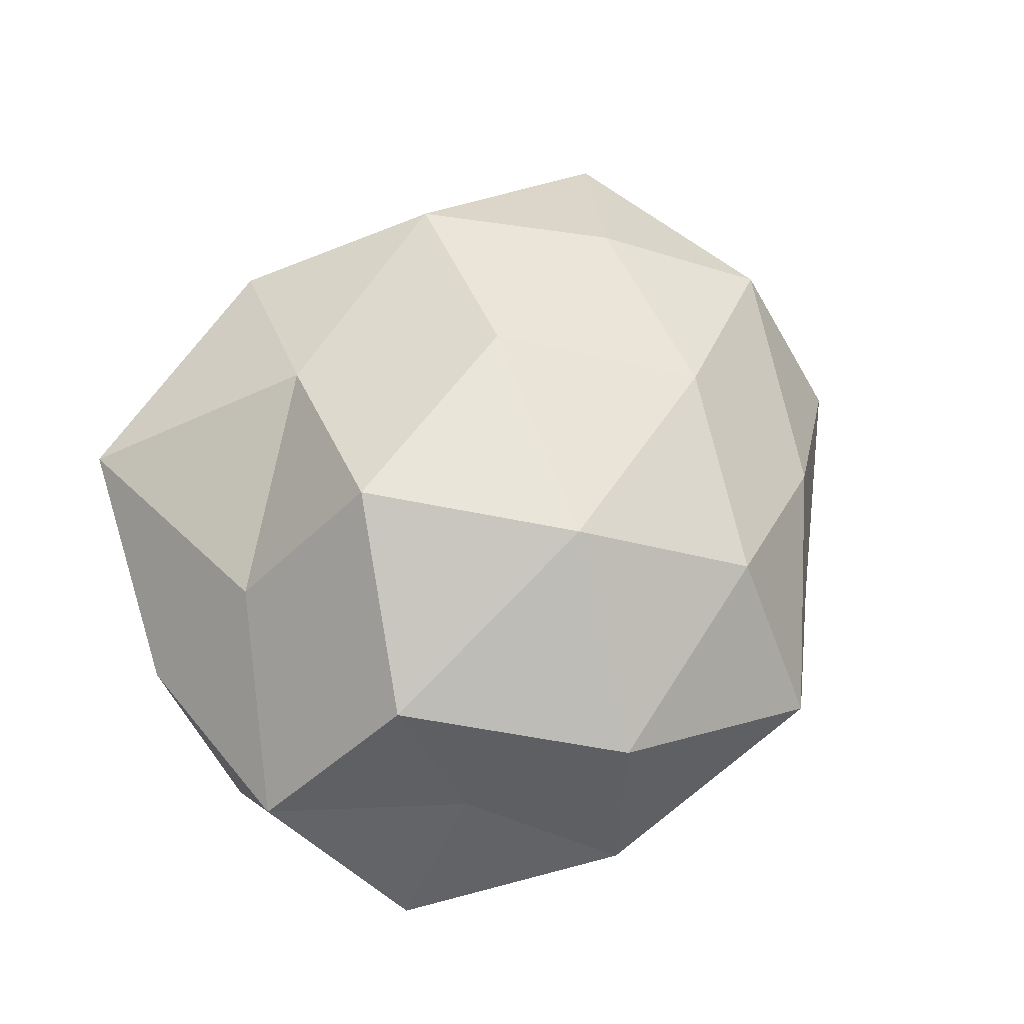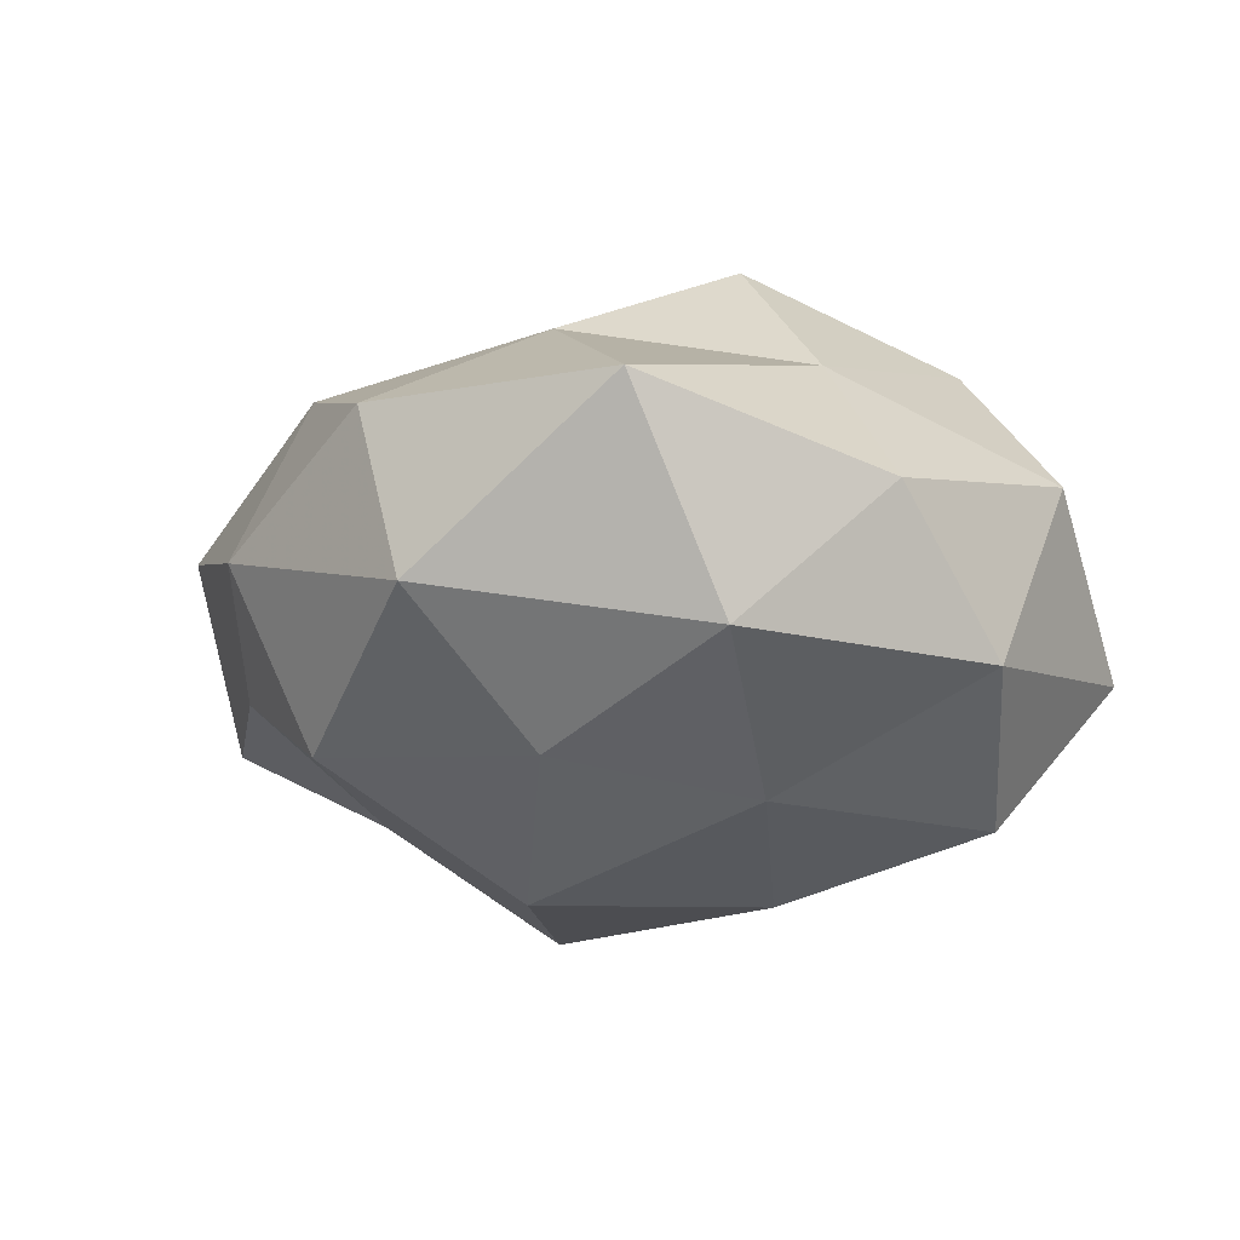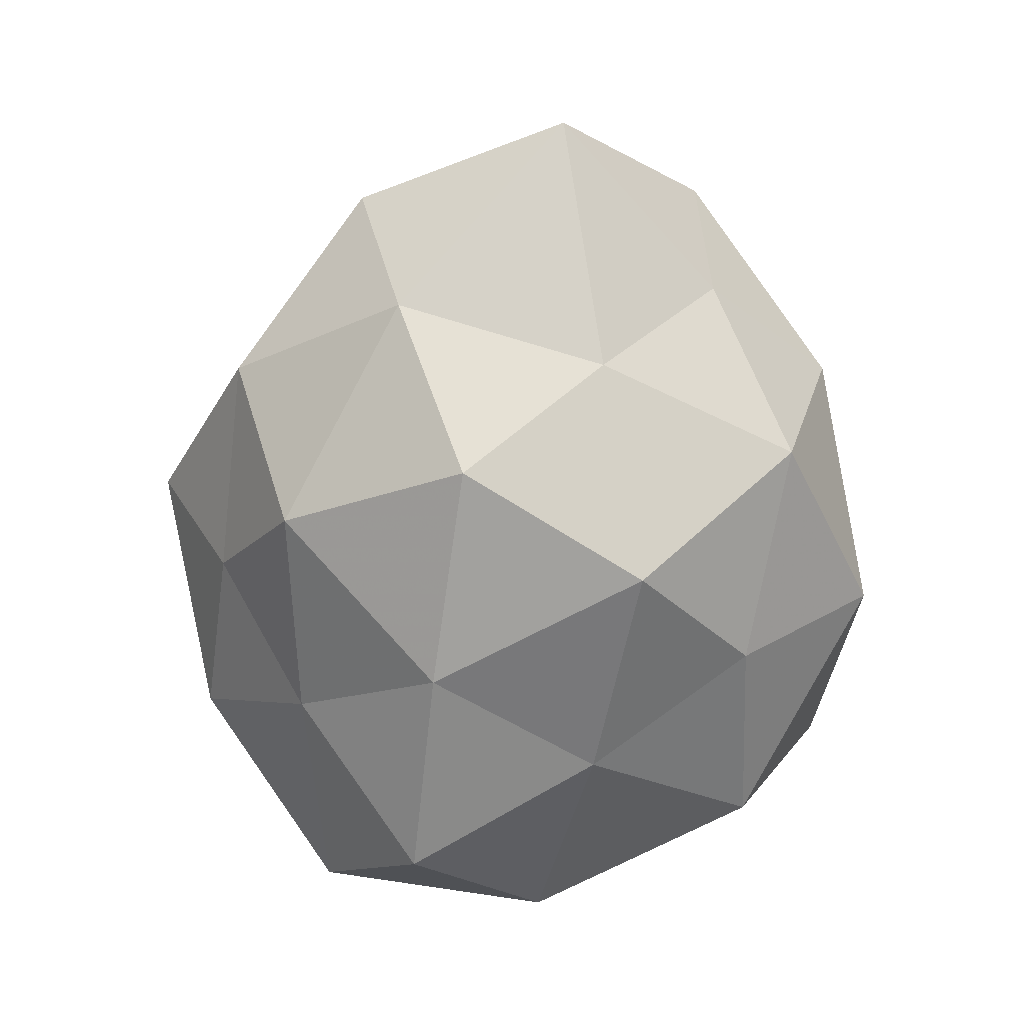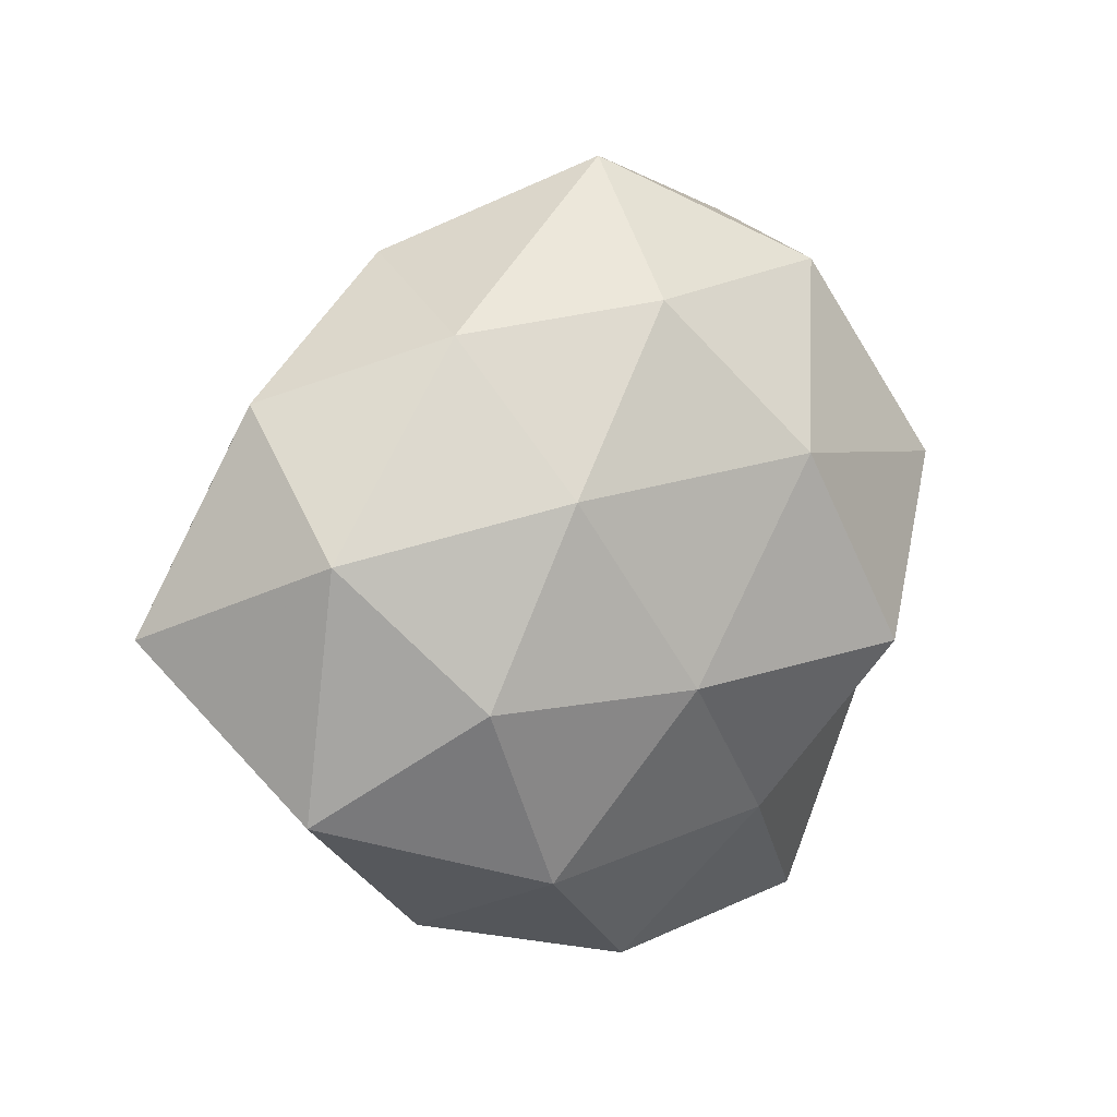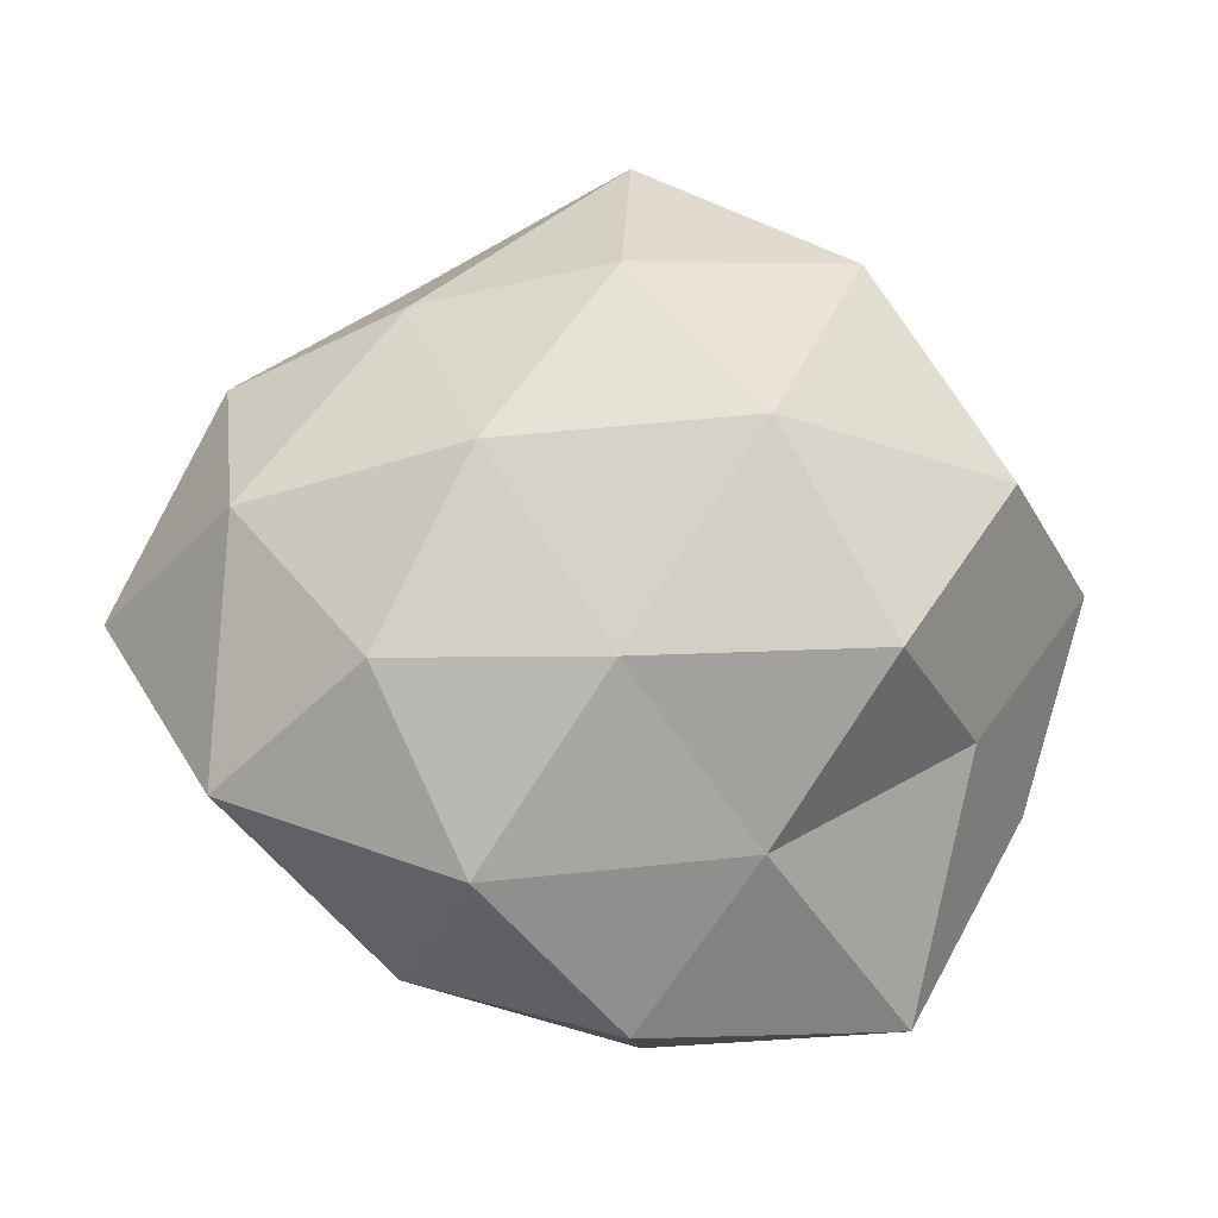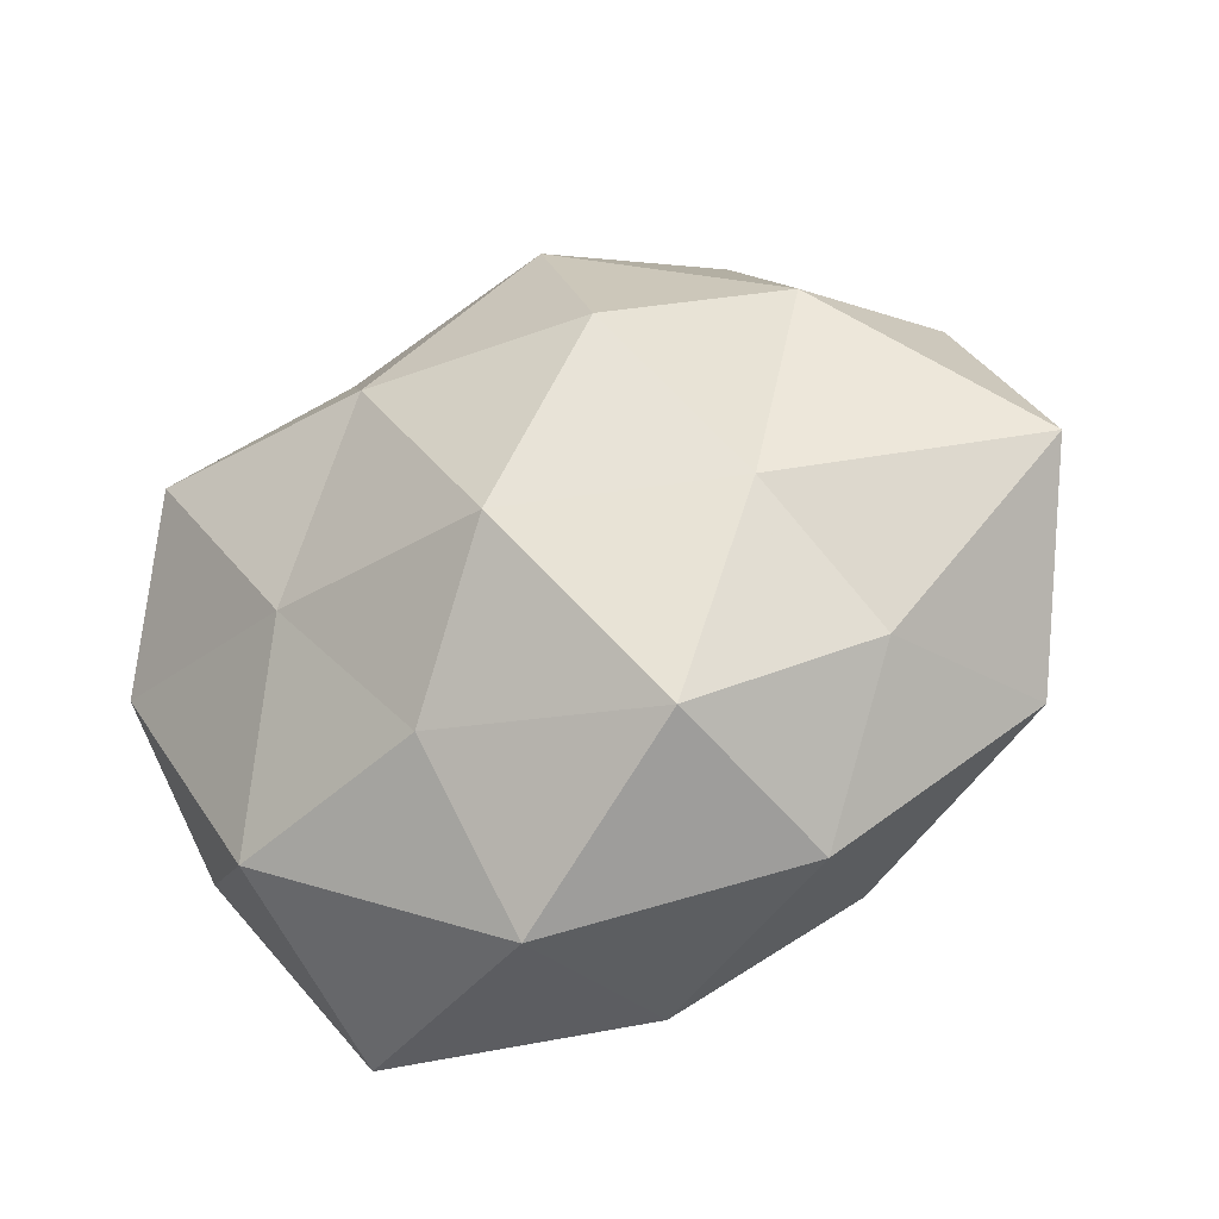
<metadata>
{"format":"obj","ext":"obj","renderer":"f3d","projection":"perspective","resolution":1024,"background":"white","views":[{"elev":67.3,"azim":127.7,"up":"+Z"},{"elev":-15.4,"azim":33.6,"up":"+Z"},{"elev":-76.2,"azim":-94.5,"up":"+Z"},{"elev":13.0,"azim":-42.9,"up":"+Y"},{"elev":-6.6,"azim":-15.7,"up":"+Y"},{"elev":-41.9,"azim":-157.2,"up":"+Y"}]}
</metadata>
<code>
v -0.01122 -0.0196 -0.0119
v 0.01637 -0.02637 0.006098
v 0.0299 0.002224 0.004167
v 0.01357 -0.006646 -0.0152
v -0.02666 0.01439 -0.002266
v -0.003924 0.01783 -0.01585
v -0.02226 -0.01309 -0.005753
v 0.003825 -0.01546 0.01455
v -0.01318 0.02291 -0.00564
v 0.01888 -0.0194 -0.007857
v 0.02786 0.0134 -0.00593
v 0.01533 0.02431 -0.001305
v 0.02037 0.007733 0.015
v -0.0143 0.008879 0.01525
v 0.02638 -0.01243 0.00145
v 0.004581 -0.01762 -0.0133
v 0.001522 -0.02766 -0.004469
v 0.01156 0.02196 0.01142
v -0.001478 0.02925 0.003644
v -0.006583 -0.004145 0.01851
v -0.01567 -0.02308 0.0005334
v -0.002681 -0.0266 0.00754
v 0.01027 -0.003373 0.02097
v -0.02853 -0.01191 0.005276
v -0.03386 -0.000595 -0.005571
v -0.01403 -0.01724 0.01268
v 0.002692 0.01049 0.01962
v -0.01654 0.01873 0.006151
v 0.02037 0.01368 0.004497
v 0.01178 0.01609 -0.01134
v -0.02016 0.01063 -0.0127
v -0.004855 0.02066 0.01337
v 0.006617 0.005951 -0.01931
v 0.02243 0.006427 -0.01596
v -0.01698 -0.004802 -0.01325
v -0.009631 0.004926 -0.02051
v -0.02052 -0.00416 0.01387
v 0.002204 0.0232 -0.006834
v -0.00265 -0.008648 -0.02034
v -0.02774 0.005444 0.007312
v 0.01899 -0.008244 0.01117
v 0.0282 -0.003708 -0.008223
f 10 15 2
f 4 10 16
f 10 2 17
f 17 1 16
f 16 10 17
f 12 19 18
f 21 7 1
f 21 1 17
f 8 22 2
f 17 2 22
f 22 21 17
f 20 8 23
f 24 7 21
f 24 25 7
f 26 8 20
f 26 22 8
f 26 21 22
f 24 21 26
f 27 13 18
f 20 27 14
f 27 23 13
f 20 23 27
f 5 28 9
f 28 19 9
f 11 29 3
f 11 12 29
f 3 29 13
f 29 12 18
f 18 13 29
f 30 12 11
f 9 31 5
f 6 31 9
f 25 5 31
f 18 19 32
f 14 27 32
f 32 27 18
f 14 32 28
f 28 32 19
f 33 6 30
f 34 30 11
f 34 4 33
f 34 33 30
f 35 1 7
f 7 25 35
f 25 31 35
f 6 36 31
f 33 36 6
f 35 31 36
f 37 20 14
f 37 26 20
f 37 24 26
f 38 6 9
f 9 19 38
f 12 38 19
f 30 6 38
f 30 38 12
f 39 16 1
f 4 16 39
f 4 39 33
f 39 1 35
f 33 39 36
f 36 39 35
f 40 5 25
f 40 25 24
f 40 28 5
f 14 28 40
f 37 14 40
f 37 40 24
f 8 2 41
f 3 13 41
f 41 2 15
f 15 3 41
f 23 8 41
f 41 13 23
f 42 10 4
f 11 3 42
f 42 3 15
f 42 15 10
f 34 42 4
f 34 11 42

</code>
